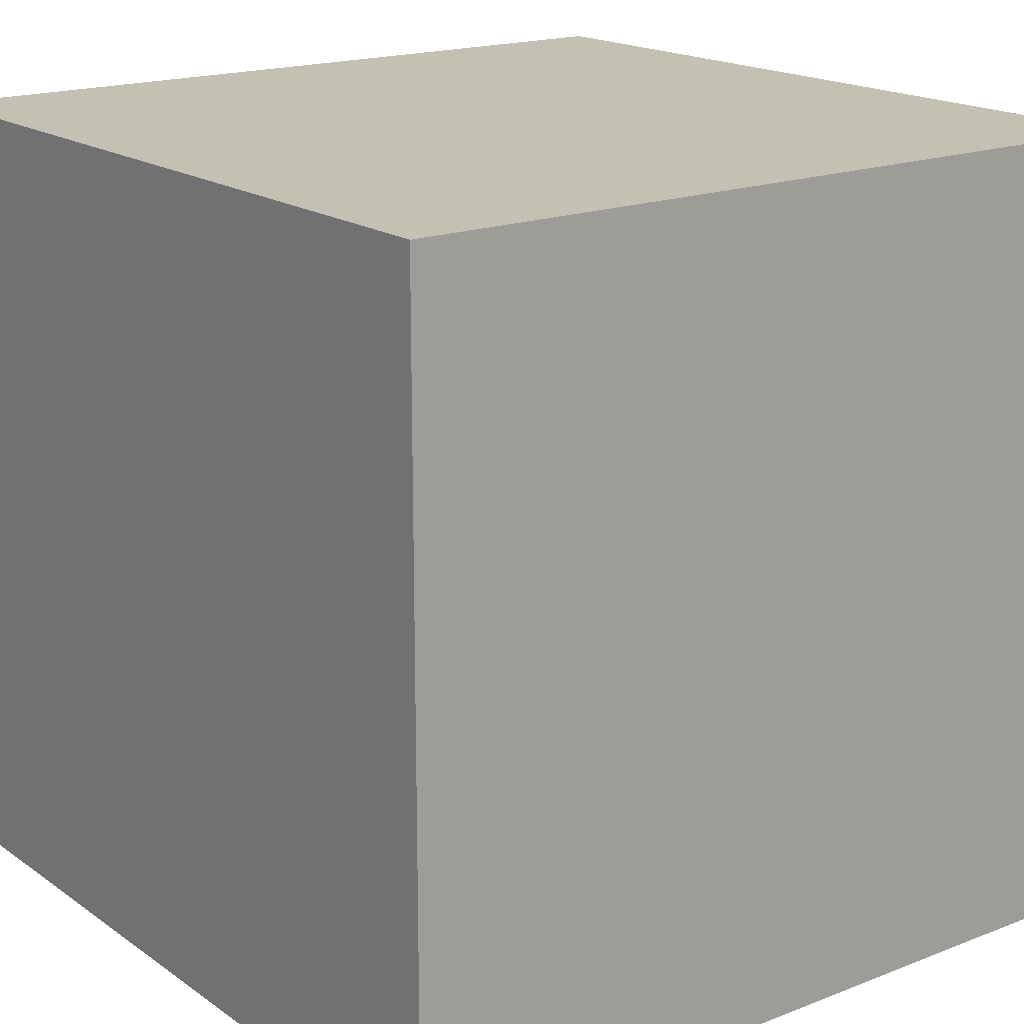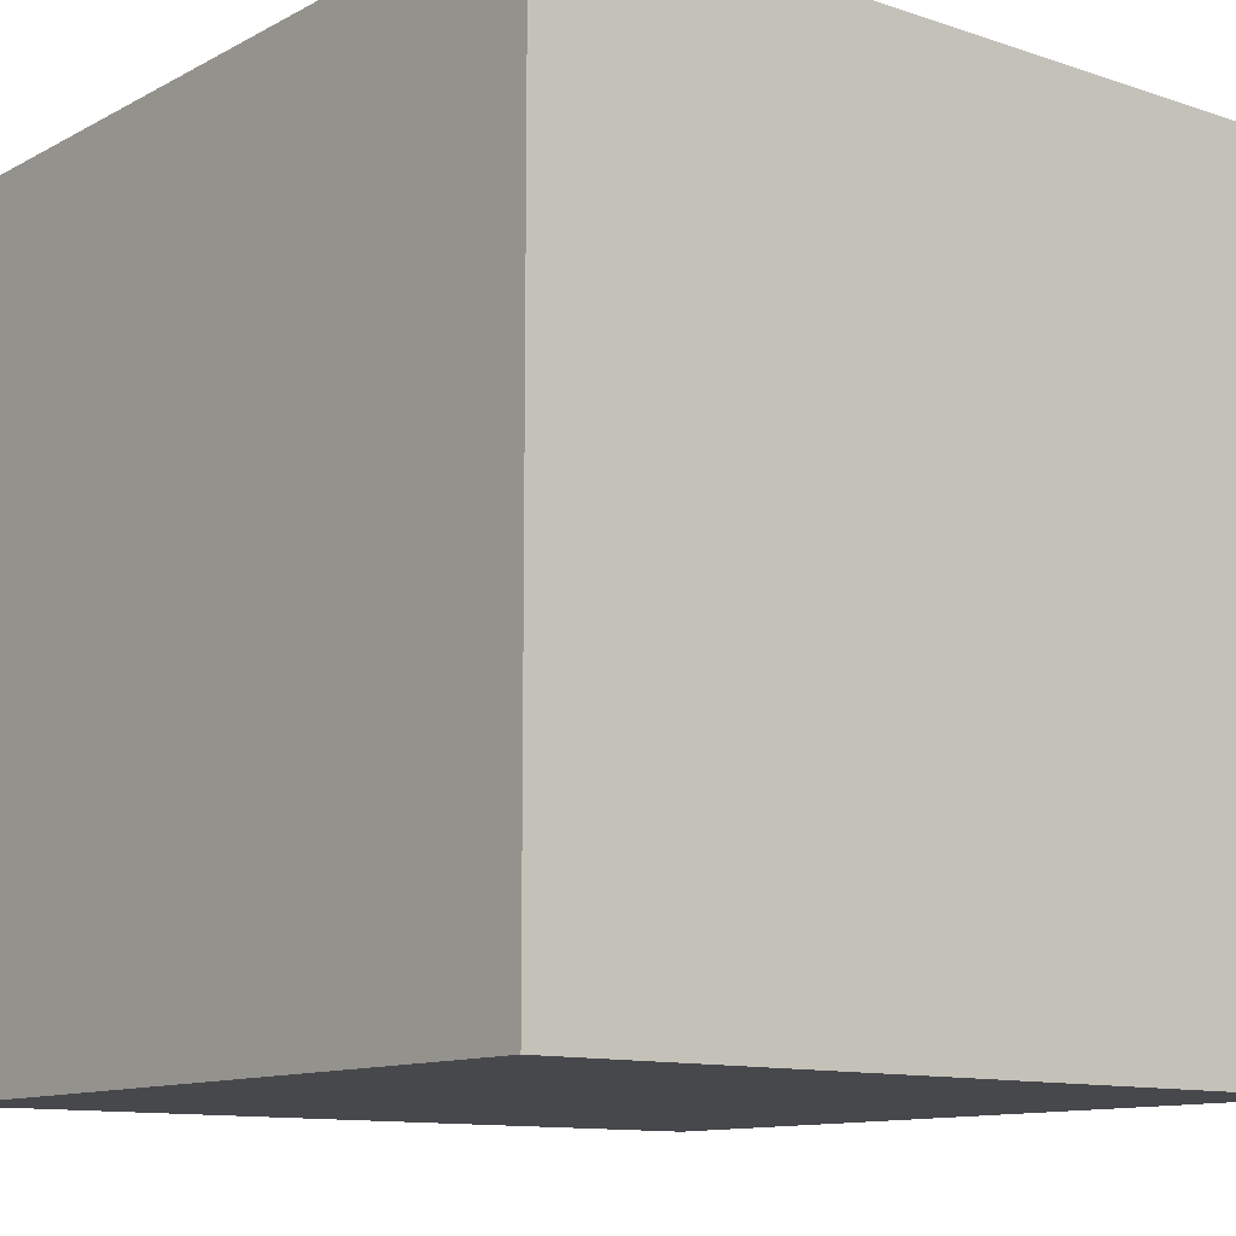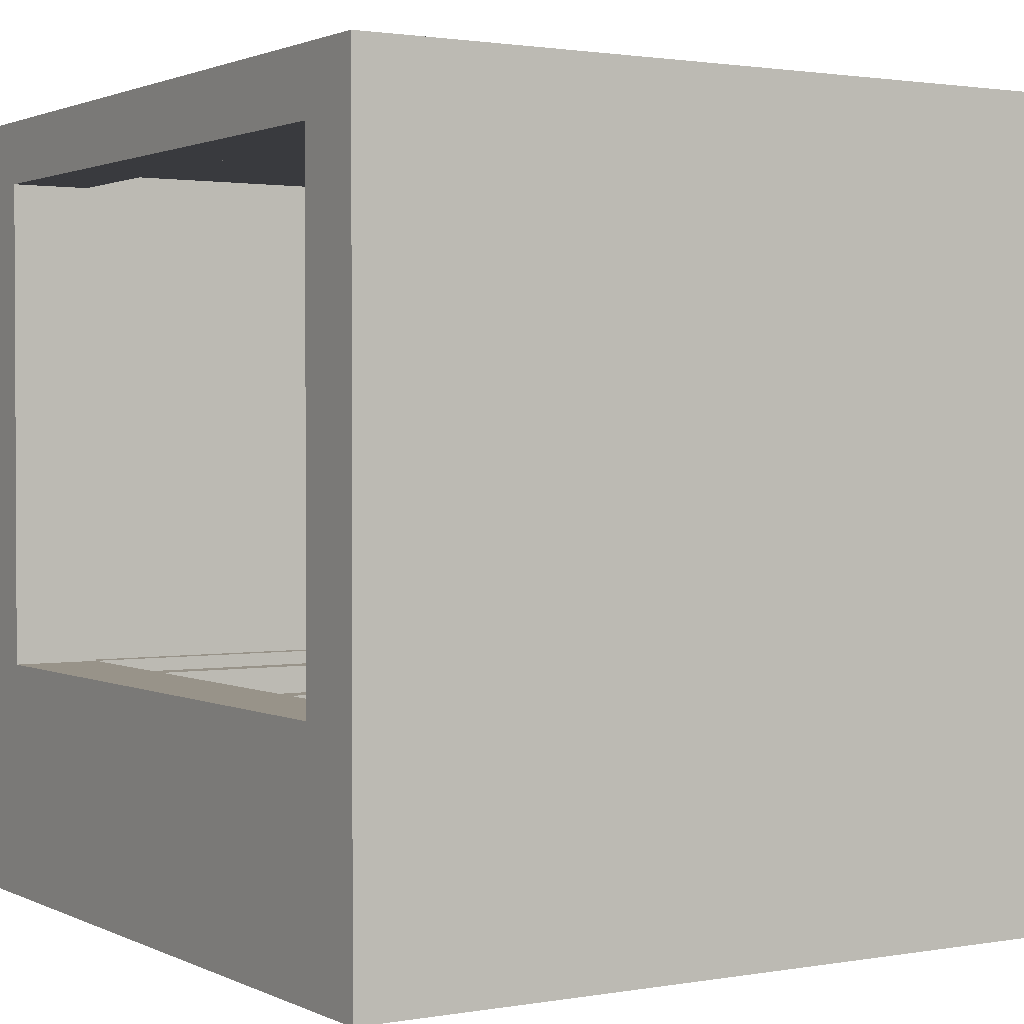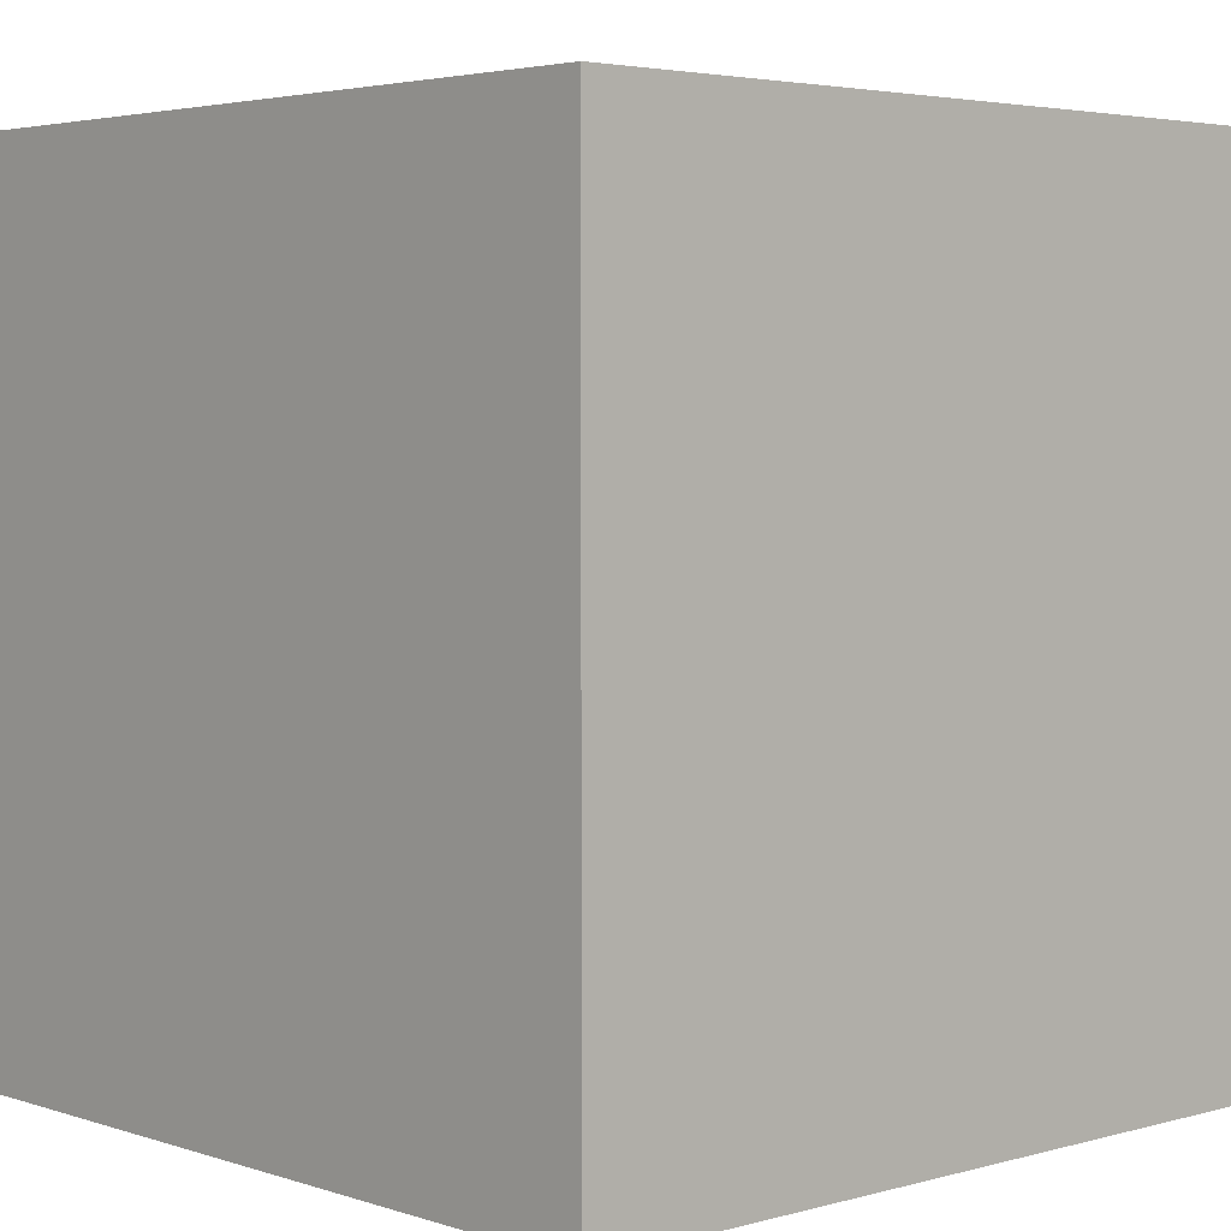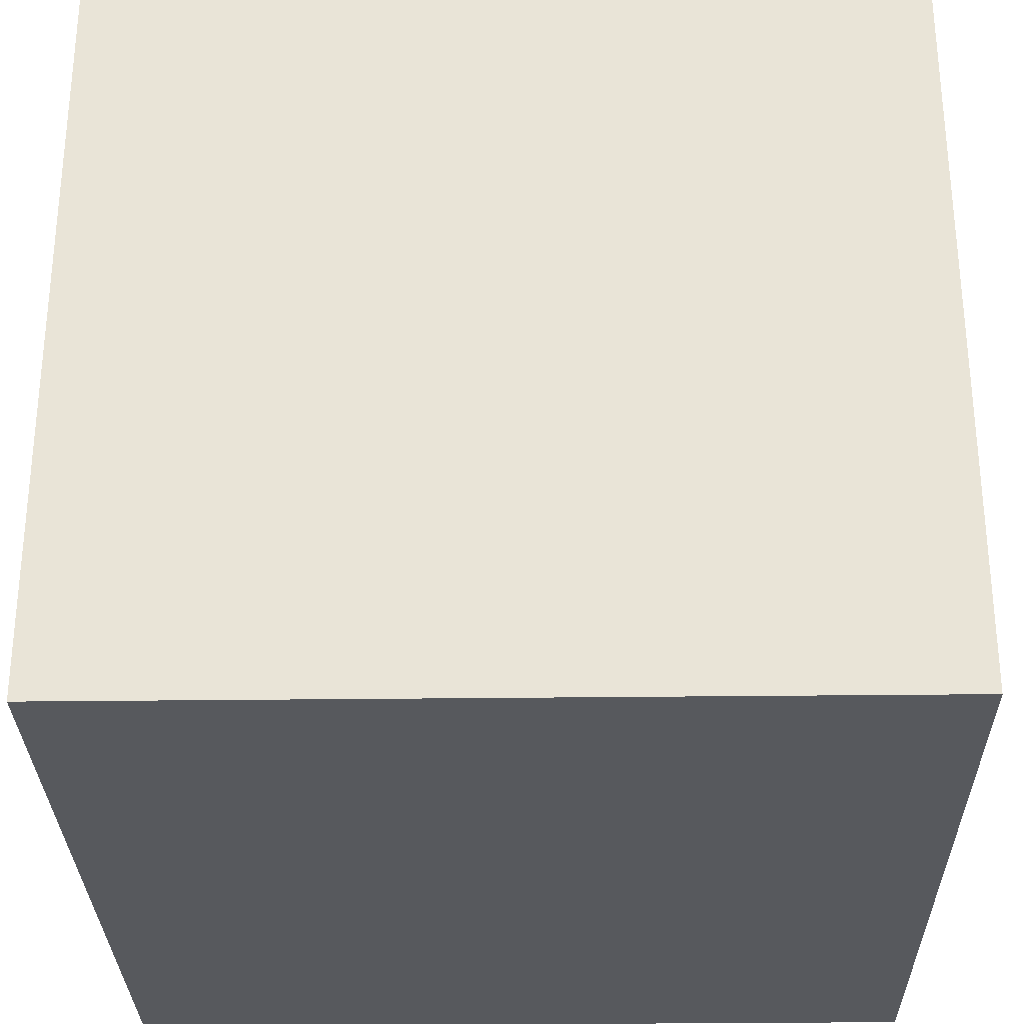
<metadata>
{"format":"obj","ext":"obj","renderer":"f3d","projection":"perspective","resolution":1024,"background":"white","views":[{"elev":18.0,"azim":-127.1,"up":"+Y"},{"elev":-11.6,"azim":-128.7,"up":"+Y"},{"elev":1.6,"azim":58.1,"up":"+Y"},{"elev":3.7,"azim":-42.7,"up":"+Z"},{"elev":-29.7,"azim":1.0,"up":"+Z"}]}
</metadata>
<code>
g B
v -50 0 50
v -50 0 49
v -50 0 -50
v -50 100 50
v -50 100 49
v -50 100 -50
v -23 18 39
v -23 18 -26
v -23 26 39
v -23 26 -26
v -23 30 39
v -23 30 -26
v -22 9 44
v -22 9 23
v -22 10 44
v -22 10 23
v -22 10 -42
v -22 10 -43
v -22 23 -42
v -22 23 -43
v -16 18 32
v -16 18 25
v -16 20 32
v -16 20 25
v -4 18 39
v -4 18 32
v -4 22 39
v -4 22 32
v 9 18 39
v 9 18 -24
v 9 23 4
v 9 23 -24
v 9 24 39
v 9 24 4
v 12 26 39
v 12 26 -26
v 12 30 39
v 12 30 -26
v 15 22 -42
v 15 22 -43
v 15 23 -42
v 15 23 -43
v 33 18 39
v 33 18 -26
v 33 24 -27
v 33 24 -28
v 33 25 -28
v 33 25 -29
v 33 26 39
v 33 26 -26
v 33 26 -27
v 33 26 -28
v 33 26 -29
v 33 29 -27
v 33 29 -28
v 33 30 39
v 33 30 -26
v 40 30 50
v 40 30 40
v 40 92 50
v 40 92 40
v 42 9 44
v 42 9 23
v 42 10 44
v 42 10 23
v 42 10 -42
v 42 10 -43
v 42 23 -42
v 42 23 -43
v 42 30 40
v 42 30 -29
v 42 30 -35
v 42 30 -43
v 42 94 40
v 42 94 -29
v 42 94 -35
v 42 94 -43
v -43 9 44
v -43 9 23
v -43 10 44
v -43 10 23
v -43 10 -42
v -43 10 -43
v -43 23 -42
v -43 23 -43
v -43 30 39
v -43 30 -29
v -43 30 -35
v -43 30 -43
v -43 94 39
v -43 94 -29
v -43 94 -35
v -43 94 -43
v -41 18 39
v -41 18 -26
v -41 26 39
v -41 26 -26
v -41 30 50
v -41 30 39
v -41 30 -26
v -41 92 50
v -41 92 40
v -41 94 40
v -41 94 39
v -33 24 -27
v -33 24 -28
v -33 25 -28
v -33 25 -29
v -33 26 -27
v -33 26 -28
v -33 26 -29
v -33 29 -27
v -33 29 -28
v -21 22 -42
v -21 22 -43
v -21 23 -42
v -21 23 -43
v -20 26 39
v -20 26 -26
v -20 30 39
v -20 30 -26
v -17 18 32
v -17 18 25
v -17 20 32
v -17 20 25
v -12 18 39
v -12 18 17
v -12 22 39
v -12 22 17
v 8 18 39
v 8 18 32
v 8 18 17
v 8 18 -24
v 8 22 32
v 8 22 17
v 8 23 4
v 8 23 -24
v 8 24 39
v 8 24 4
v 15 18 39
v 15 18 -26
v 15 26 39
v 15 26 -26
v 15 30 39
v 15 30 -26
v 17 22 -42
v 17 22 -43
v 17 23 -42
v 17 23 -43
v 20 9 44
v 20 9 23
v 20 10 44
v 20 10 23
v 20 10 -42
v 20 10 -43
v 20 22 -42
v 20 22 -43
v 50 0 50
v 50 0 49
v 50 0 -50
v 50 100 50
v 50 100 49
v 50 100 -50
v -50 0 50
v -50 100 50
v -41 7 50
v -41 23 50
v -41 30 50
v -41 92 50
v 40 7 50
v 40 23 50
v 40 30 50
v 40 92 50
v 50 0 50
v 50 100 50
v -17 18 25
v -17 20 25
v -16 18 25
v -16 20 25
v -43 9 23
v -43 10 23
v -22 9 23
v -22 10 23
v 20 9 23
v 20 10 23
v 42 9 23
v 42 10 23
v -12 18 17
v -12 22 17
v 8 18 17
v 8 22 17
v 8 23 4
v 8 24 4
v 9 23 4
v 9 24 4
v 8 18 -24
v 8 23 -24
v 9 18 -24
v 9 23 -24
v -41 18 -26
v -41 26 -26
v -41 30 -26
v -23 18 -26
v -23 26 -26
v -23 30 -26
v -20 26 -26
v -20 30 -26
v 12 26 -26
v 12 30 -26
v 15 18 -26
v 15 26 -26
v 15 30 -26
v 33 18 -26
v 33 26 -26
v 33 30 -26
v -33 24 -28
v -33 25 -28
v -33 26 -28
v -33 29 -28
v -30 24 -28
v -30 25 -28
v -30 26 -28
v -30 29 -28
v 33 24 -28
v 33 25 -28
v 33 26 -28
v 33 29 -28
v -43 30 -29
v -43 94 -29
v -41 41 -29
v -41 43 -29
v -41 63 -29
v -41 65 -29
v -33 25 -29
v -33 26 -29
v -30 25 -29
v -30 26 -29
v 33 25 -29
v 33 26 -29
v 40 41 -29
v 40 43 -29
v 40 63 -29
v 40 65 -29
v 42 30 -29
v 42 94 -29
v -43 10 -43
v -43 23 -43
v -43 30 -43
v -43 94 -43
v -22 10 -43
v -22 23 -43
v -21 22 -43
v -21 23 -43
v 15 22 -43
v 15 23 -43
v 17 22 -43
v 17 23 -43
v 20 10 -43
v 20 22 -43
v 42 10 -43
v 42 23 -43
v 42 30 -43
v 42 94 -43
v -43 9 44
v -43 10 44
v -22 9 44
v -22 10 44
v 20 9 44
v 20 10 44
v 42 9 44
v 42 10 44
v -41 92 40
v -41 94 40
v 40 30 40
v 40 92 40
v 42 30 40
v 42 94 40
v -43 30 39
v -43 94 39
v -41 18 39
v -41 26 39
v -41 30 39
v -41 94 39
v -23 18 39
v -23 26 39
v -23 30 39
v -20 26 39
v -20 30 39
v -12 18 39
v -12 22 39
v -4 18 39
v -4 22 39
v 8 18 39
v 8 24 39
v 9 18 39
v 9 24 39
v 12 26 39
v 12 30 39
v 15 18 39
v 15 26 39
v 15 30 39
v 33 18 39
v 33 26 39
v 33 30 39
v -17 18 32
v -17 20 32
v -16 18 32
v -16 20 32
v -4 18 32
v -4 22 32
v 8 18 32
v 8 22 32
v -33 24 -27
v -33 26 -27
v -33 29 -27
v -30 24 -27
v -23 26 -27
v -23 29 -27
v -21 26 -27
v -21 29 -27
v 12 26 -27
v 12 27 -27
v 12 28 -27
v 12 29 -27
v 13 27 -27
v 13 28 -27
v 14 26 -27
v 14 28 -27
v 15 28 -27
v 15 29 -27
v 33 24 -27
v 33 26 -27
v 33 29 -27
v -43 30 -35
v -43 94 -35
v 42 30 -35
v 42 94 -35
v -43 10 -42
v -43 23 -42
v -22 10 -42
v -22 23 -42
v -21 22 -42
v -21 23 -42
v 15 22 -42
v 15 23 -42
v 17 22 -42
v 17 23 -42
v 20 10 -42
v 20 22 -42
v 42 10 -42
v 42 23 -42
v -50 0 -50
v -50 100 -50
v 50 0 -50
v 50 100 -50
v -50 0 50
v 50 0 50
v -50 0 49
v 50 0 49
v -50 0 -50
v 50 0 -50
v -43 10 44
v -22 10 44
v 20 10 44
v 42 10 44
v -43 10 23
v -22 10 23
v 20 10 23
v 42 10 23
v -17 20 32
v -16 20 32
v -17 20 25
v -16 20 25
v -12 22 39
v -4 22 39
v -4 22 32
v 8 22 32
v -12 22 17
v 8 22 17
v 8 23 4
v 9 23 4
v 8 23 -24
v 9 23 -24
v -43 23 -42
v -22 23 -42
v -21 23 -42
v 15 23 -42
v 17 23 -42
v 42 23 -42
v -43 23 -43
v -22 23 -43
v -21 23 -43
v 15 23 -43
v 17 23 -43
v 42 23 -43
v 8 24 39
v 9 24 39
v 8 24 4
v 9 24 4
v -33 26 -28
v -30 26 -28
v 33 26 -28
v -33 26 -29
v -30 26 -29
v 33 26 -29
v -33 29 -27
v -23 29 -27
v -21 29 -27
v 12 29 -27
v 15 29 -27
v 33 29 -27
v -33 29 -28
v -30 29 -28
v 33 29 -28
v -41 92 50
v 40 92 50
v -41 92 40
v 40 92 40
v -41 94 40
v 42 94 40
v -43 94 39
v -41 94 39
v -43 94 -29
v 42 94 -29
v -43 94 -35
v 42 94 -35
v -43 94 -43
v 42 94 -43
v -43 9 44
v -22 9 44
v 20 9 44
v 42 9 44
v -43 9 23
v -22 9 23
v 20 9 23
v 42 9 23
v -43 10 -42
v -22 10 -42
v 20 10 -42
v 42 10 -42
v -43 10 -43
v -22 10 -43
v 20 10 -43
v 42 10 -43
v -41 18 39
v -23 18 39
v -12 18 39
v -4 18 39
v 8 18 39
v 9 18 39
v 15 18 39
v 33 18 39
v -17 18 32
v -16 18 32
v -4 18 32
v 8 18 32
v -17 18 25
v -16 18 25
v -12 18 17
v 8 18 17
v 8 18 -24
v 9 18 -24
v -41 18 -26
v -23 18 -26
v 15 18 -26
v 33 18 -26
v -21 22 -42
v 15 22 -42
v 17 22 -42
v 20 22 -42
v -21 22 -43
v 15 22 -43
v 17 22 -43
v 20 22 -43
v -33 24 -27
v -30 24 -27
v 33 24 -27
v -33 24 -28
v -30 24 -28
v 33 24 -28
v -33 25 -28
v -30 25 -28
v 33 25 -28
v -33 25 -29
v -30 25 -29
v 33 25 -29
v -20 26 39
v 12 26 39
v -20 26 -26
v 12 26 -26
v -41 30 50
v 40 30 50
v 40 30 40
v 42 30 40
v -43 30 39
v -41 30 39
v -23 30 39
v -20 30 39
v 12 30 39
v 15 30 39
v 33 30 39
v -41 30 -26
v -23 30 -26
v -20 30 -26
v 12 30 -26
v 15 30 -26
v 33 30 -26
v -43 30 -29
v 42 30 -29
v -43 30 -35
v 42 30 -35
v -43 30 -43
v 42 30 -43
v -50 100 50
v 50 100 50
v -50 100 49
v 50 100 49
v -50 100 -50
v 50 100 -50
f 4 2 1
f 5 3 2
f 5 2 4
f 6 3 5
f 9 8 7
f 10 8 9
f 11 10 9
f 12 10 11
f 15 14 13
f 16 14 15
f 19 18 17
f 20 18 19
f 23 22 21
f 24 22 23
f 27 26 25
f 28 26 27
f 31 30 29
f 32 30 31
f 33 31 29
f 34 31 33
f 37 36 35
f 38 36 37
f 41 40 39
f 42 40 41
f 47 46 45
f 49 44 43
f 50 44 49
f 51 48 47
f 51 47 45
f 52 48 51
f 53 48 52
f 54 52 51
f 55 52 54
f 56 50 49
f 57 50 56
f 60 59 58
f 61 59 60
f 64 63 62
f 65 63 64
f 68 67 66
f 69 67 68
f 74 71 70
f 75 71 74
f 76 73 72
f 77 73 76
f 78 79 80
f 80 79 81
f 82 83 84
f 84 83 85
f 86 87 90
f 90 87 91
f 88 89 92
f 92 89 93
f 94 95 96
f 96 95 97
f 96 97 99
f 99 97 100
f 98 99 101
f 101 99 102
f 102 99 103
f 103 99 104
f 105 106 107
f 105 107 109
f 107 108 109
f 109 108 110
f 110 108 111
f 109 110 112
f 112 110 113
f 114 115 116
f 116 115 117
f 118 119 120
f 120 119 121
f 122 123 124
f 124 123 125
f 126 127 128
f 128 127 129
f 130 131 134
f 132 133 135
f 135 133 136
f 134 135 136
f 136 133 137
f 130 134 138
f 134 136 138
f 138 136 139
f 140 141 142
f 142 141 143
f 142 143 144
f 144 143 145
f 146 147 148
f 148 147 149
f 150 151 152
f 152 151 153
f 154 155 156
f 156 155 157
f 158 159 161
f 159 160 162
f 161 159 162
f 162 160 163
f 166 165 164
f 167 165 166
f 168 165 167
f 169 165 168
f 170 166 164
f 170 167 166
f 171 168 167
f 171 167 170
f 172 168 171
f 173 165 169
f 174 172 171
f 174 173 172
f 174 170 164
f 174 171 170
f 175 165 173
f 175 173 174
f 178 177 176
f 179 177 178
f 182 181 180
f 183 181 182
f 186 185 184
f 187 185 186
f 190 189 188
f 191 189 190
f 194 193 192
f 195 193 194
f 198 197 196
f 199 197 198
f 203 201 200
f 204 202 201
f 204 201 203
f 205 202 204
f 208 207 206
f 209 207 208
f 213 211 210
f 214 212 211
f 214 211 213
f 215 212 214
f 220 217 216
f 221 217 220
f 222 219 218
f 223 219 222
f 224 221 220
f 225 221 224
f 226 223 222
f 227 223 226
f 230 229 228
f 231 229 230
f 232 229 231
f 233 229 232
f 236 235 234
f 237 235 236
f 238 237 236
f 239 237 238
f 240 230 228
f 240 231 230
f 241 232 231
f 241 231 240
f 242 233 232
f 242 232 241
f 243 229 233
f 243 233 242
f 244 240 228
f 244 241 240
f 244 243 242
f 244 242 241
f 245 229 243
f 245 243 244
f 250 247 246
f 251 247 250
f 254 253 252
f 255 253 254
f 259 257 256
f 260 259 258
f 261 257 259
f 261 259 260
f 262 249 248
f 263 249 262
f 264 265 266
f 266 265 267
f 268 269 270
f 270 269 271
f 272 273 275
f 274 275 276
f 275 273 277
f 276 275 277
f 278 279 282
f 282 279 283
f 280 281 284
f 281 282 285
f 284 281 285
f 285 282 286
f 289 290 291
f 291 290 292
f 293 294 295
f 295 294 296
f 287 288 297
f 297 288 298
f 299 300 302
f 300 301 303
f 302 300 303
f 303 301 304
f 305 306 307
f 307 306 308
f 309 310 311
f 311 310 312
f 313 314 316
f 314 315 317
f 316 314 317
f 317 315 318
f 316 317 319
f 317 318 319
f 319 318 320
f 316 319 321
f 319 320 321
f 321 320 322
f 322 320 323
f 323 320 324
f 321 322 325
f 322 323 325
f 323 324 326
f 325 323 326
f 316 321 327
f 321 325 327
f 325 326 327
f 326 324 328
f 327 326 328
f 327 328 329
f 328 324 329
f 329 324 330
f 316 327 331
f 327 329 332
f 331 327 332
f 329 330 332
f 332 330 333
f 334 335 336
f 336 335 337
f 338 339 340
f 340 339 341
f 342 343 344
f 344 343 345
f 346 347 349
f 348 349 350
f 349 347 351
f 350 349 351
f 352 353 354
f 354 353 355
f 358 357 356
f 359 357 358
f 360 359 358
f 361 359 360
f 366 363 362
f 367 363 366
f 368 365 364
f 369 365 368
f 372 371 370
f 373 371 372
f 376 375 374
f 378 376 374
f 378 377 376
f 379 377 378
f 382 381 380
f 383 381 382
f 390 385 384
f 391 385 390
f 392 387 386
f 393 387 392
f 394 389 388
f 395 389 394
f 398 397 396
f 399 397 398
f 403 401 400
f 404 402 401
f 404 401 403
f 405 402 404
f 412 407 406
f 412 411 410
f 412 410 409
f 412 409 408
f 412 408 407
f 413 411 412
f 414 411 413
f 417 416 415
f 418 416 417
f 422 420 419
f 423 422 421
f 424 420 422
f 424 422 423
f 427 426 425
f 428 426 427
f 429 430 433
f 433 430 434
f 431 432 435
f 435 432 436
f 437 438 441
f 441 438 442
f 439 440 443
f 443 440 444
f 447 448 455
f 449 450 456
f 453 454 457
f 457 454 458
f 455 456 459
f 447 455 459
f 456 450 460
f 459 456 460
f 460 450 461
f 461 450 462
f 445 446 463
f 463 446 464
f 451 452 465
f 465 452 466
f 467 468 471
f 471 468 472
f 469 470 473
f 473 470 474
f 475 476 478
f 476 477 479
f 478 476 479
f 479 477 480
f 481 482 484
f 482 483 485
f 484 482 485
f 485 483 486
f 487 488 489
f 489 488 490
f 491 492 493
f 491 493 496
f 493 494 496
f 496 494 497
f 497 494 498
f 498 494 499
f 499 494 500
f 500 494 501
f 495 496 502
f 497 498 503
f 503 498 504
f 499 500 505
f 505 500 506
f 501 494 507
f 505 506 508
f 506 507 508
f 503 504 508
f 495 502 508
f 504 505 508
f 502 503 508
f 507 494 509
f 508 507 509
f 510 511 512
f 512 511 513
f 514 515 516
f 516 515 517
f 516 517 518
f 518 517 519

</code>
